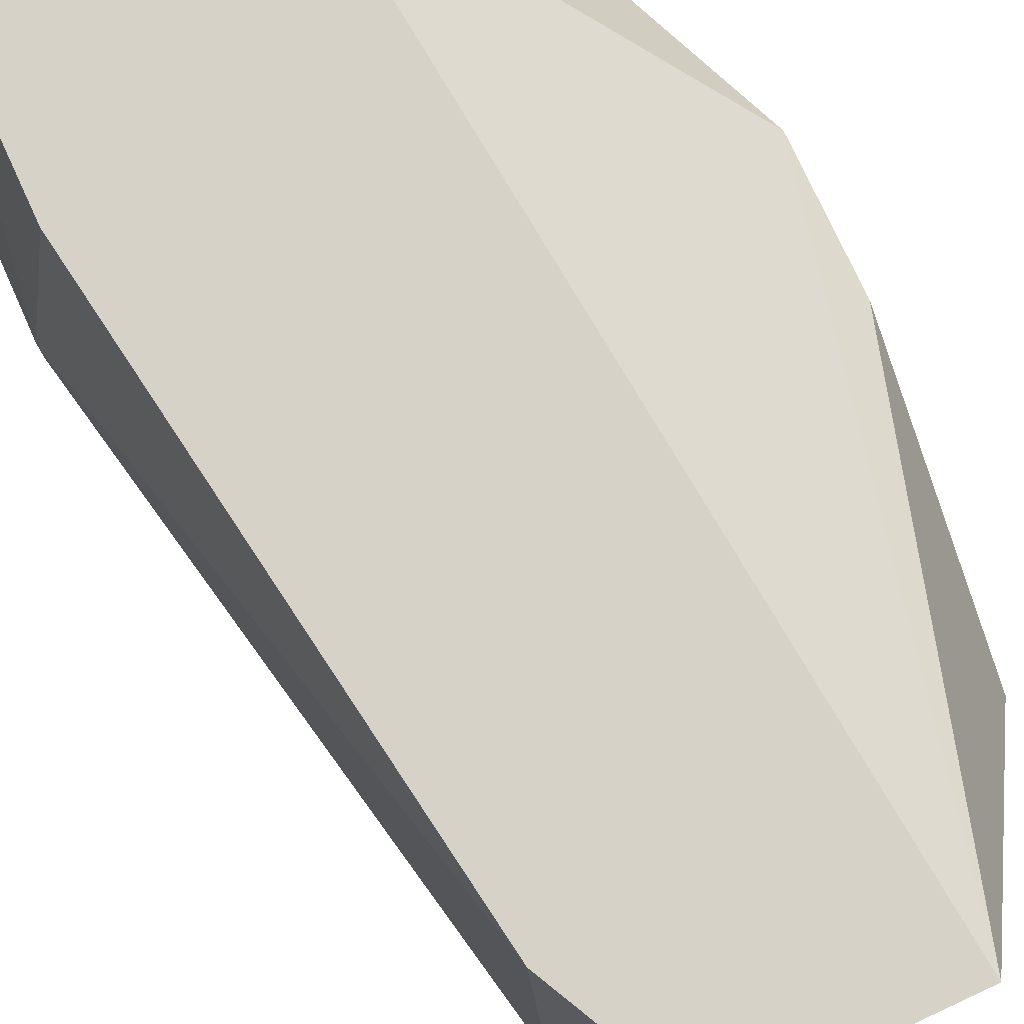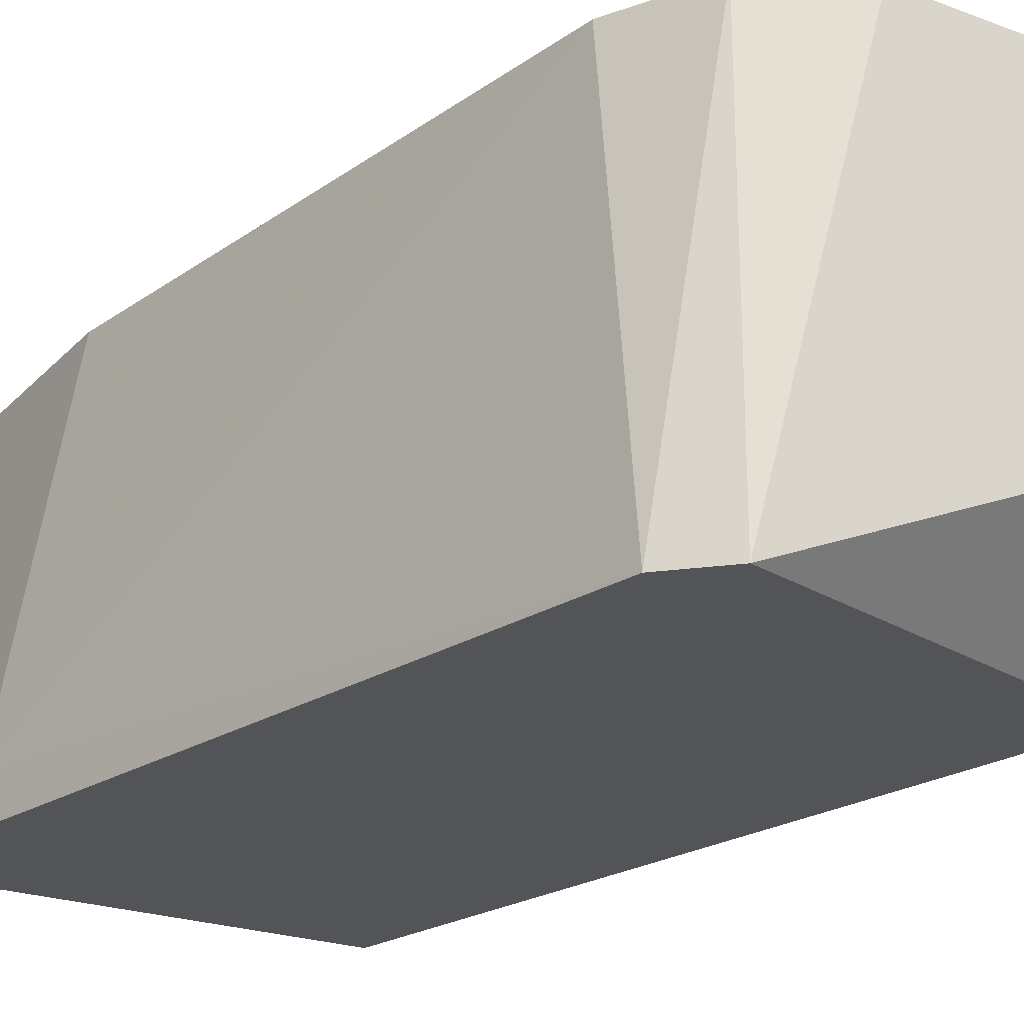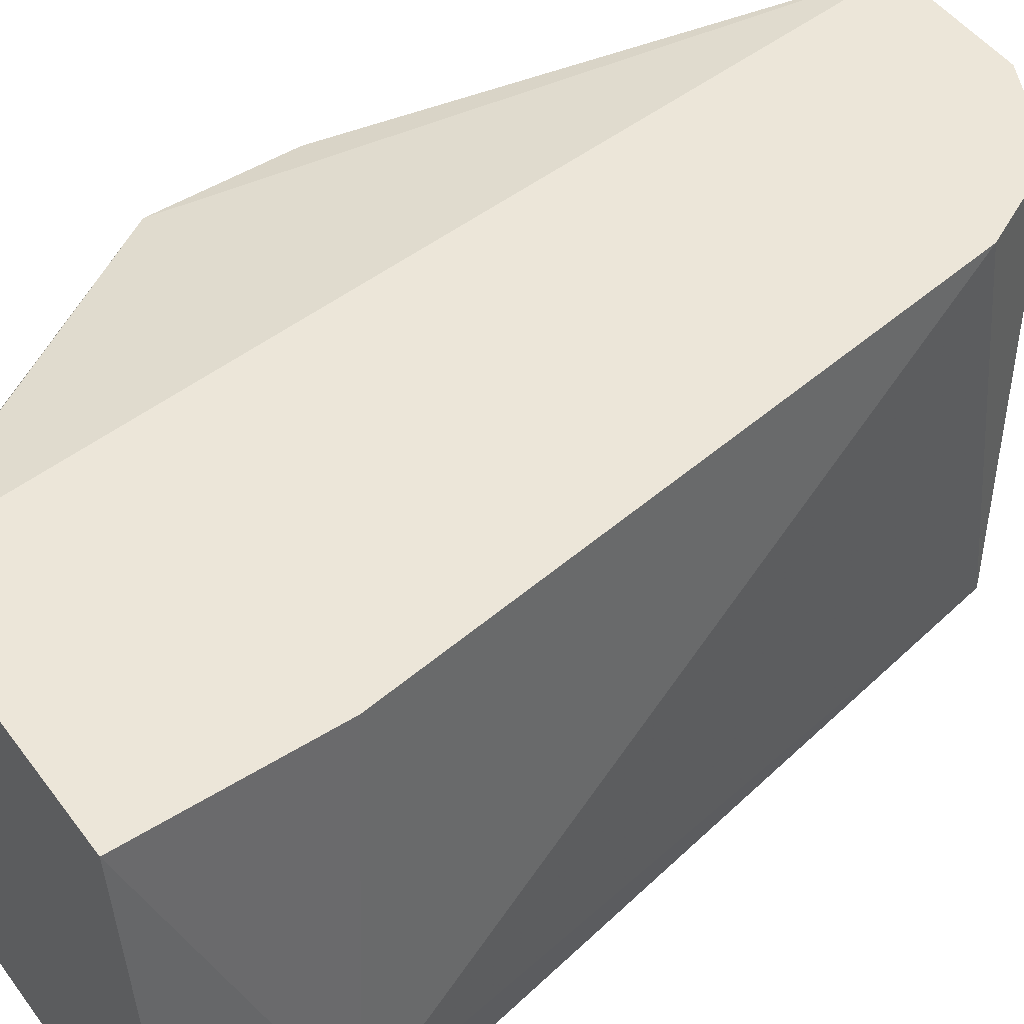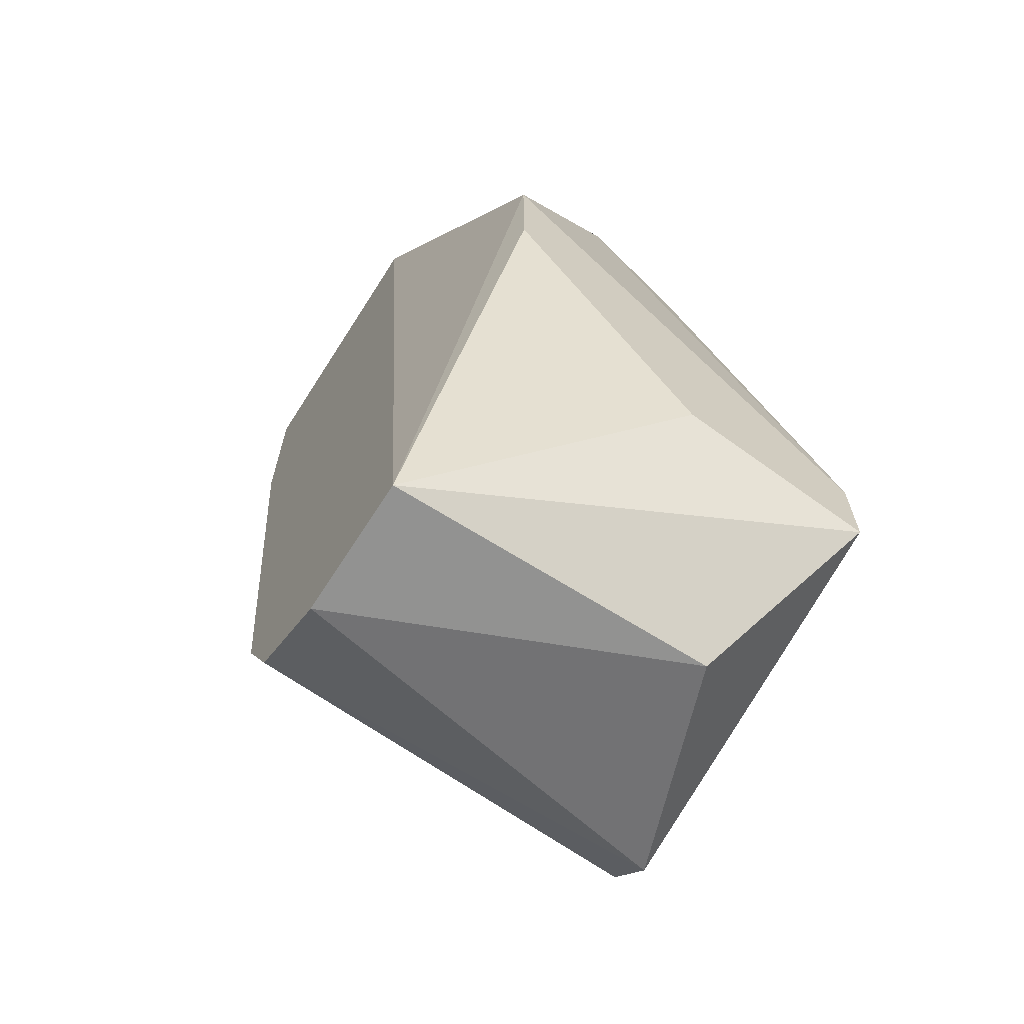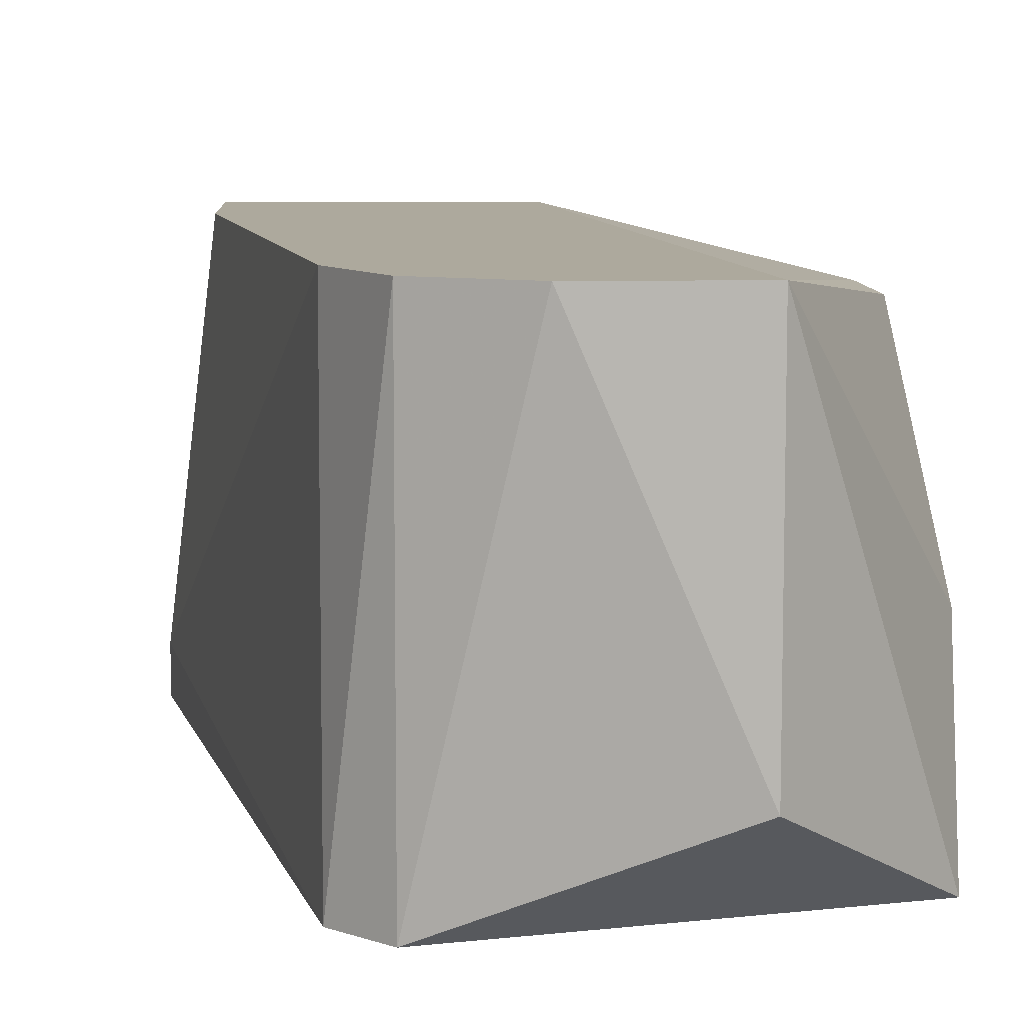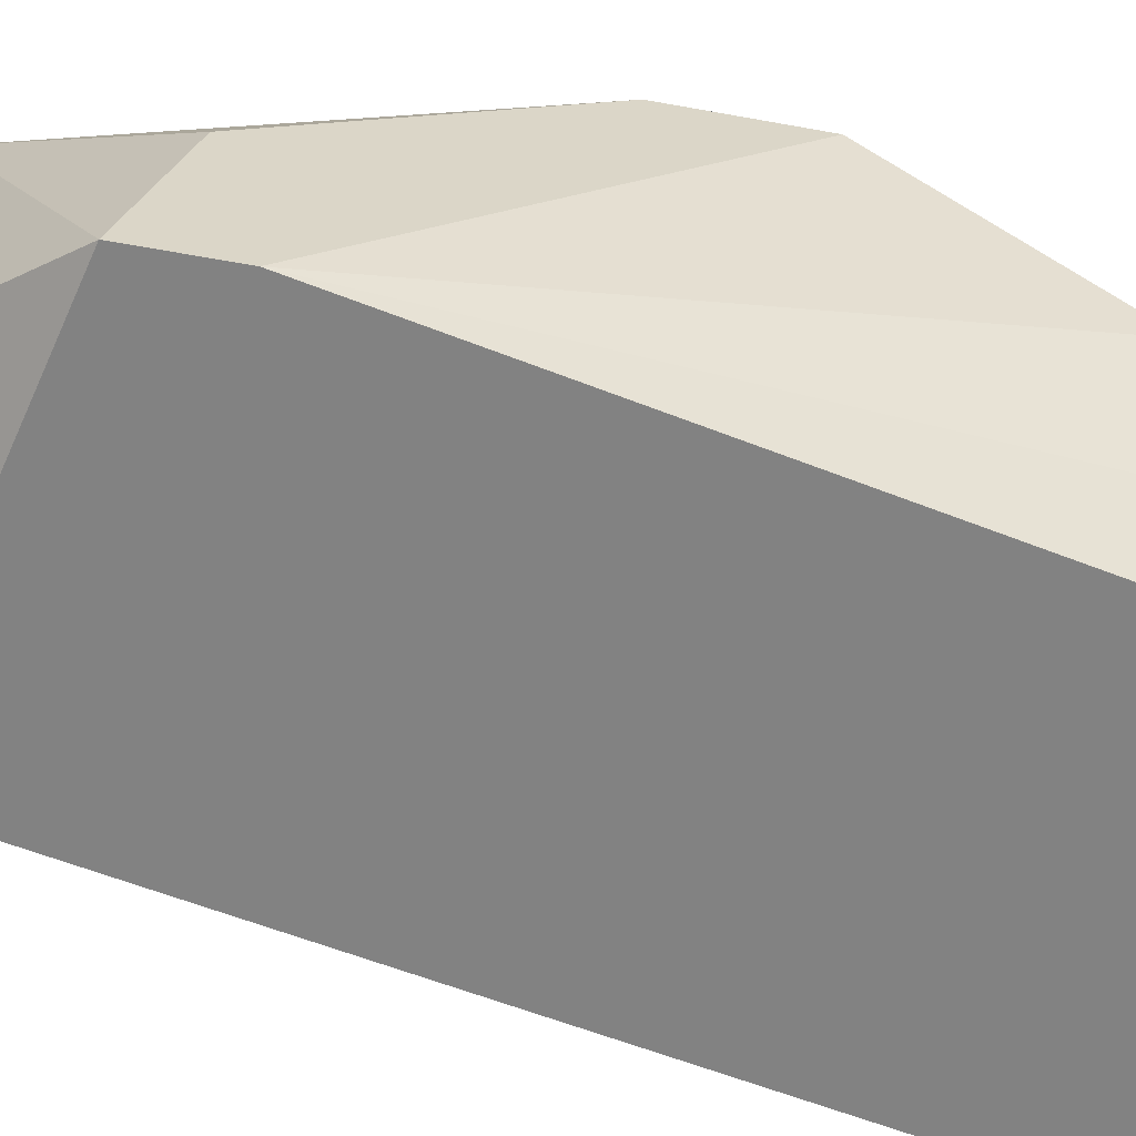
<metadata>
{"format":"obj","ext":"obj","renderer":"f3d","projection":"perspective","resolution":1024,"background":"white","views":[{"elev":77.4,"azim":-24.8,"up":"+Z"},{"elev":-23.5,"azim":-32.0,"up":"+Z"},{"elev":48.8,"azim":-125.1,"up":"+Z"},{"elev":-66.2,"azim":57.5,"up":"+Y"},{"elev":8.8,"azim":-2.9,"up":"+Z"},{"elev":-60.7,"azim":79.5,"up":"+Z"}]}
</metadata>
<code>
v 0.02176 -0.0227 0.000988
v 0.02176 -0.02368 -0.00782
v 0.02861 -0.006066 -0.005862
v 0.02959 -0.008024 -0.002928
v 0.02469 -0.02564 0.000988
v 0.02567 -0.006066 0.000988
v 0.02274 -0.02466 -0.00782
v 0.02274 -0.02466 0.000988
v 0.03056 -0.02074 -0.00782
v 0.03056 -0.0227 -0.00782
v 0.03056 -0.01292 8e-06
v 0.03056 -0.02172 -0.003904
v 0.03056 -0.01585 8e-06
v 0.0198 -0.006066 0.000988
v 0.0198 -0.009982 0.000988
v 0.02763 -0.006066 -0.00782
v 0.02763 -0.02564 -0.005862
v 0.02763 -0.02564 0.000988
v 0.01882 -0.006066 -0.00782
v 0.01882 -0.009001 -0.00782
v 0.01882 -0.009001 -0.006839
f 5 1 8
f 7 20 10
f 10 20 16
f 6 1 18
f 1 6 14
f 6 16 14
f 20 21 19
f 16 20 19
f 21 14 19
f 14 16 19
f 7 10 17
f 10 18 17
f 21 20 2
f 20 7 2
f 1 21 2
f 18 1 5
f 7 17 5
f 17 18 5
f 13 10 11
f 18 13 11
f 6 18 11
f 4 6 11
f 21 1 15
f 14 21 15
f 1 14 15
f 10 13 12
f 13 18 12
f 18 10 12
f 16 6 3
f 6 4 3
f 3 4 9
f 10 16 9
f 11 10 9
f 4 11 9
f 16 3 9
f 2 7 8
f 1 2 8
f 7 5 8

</code>
